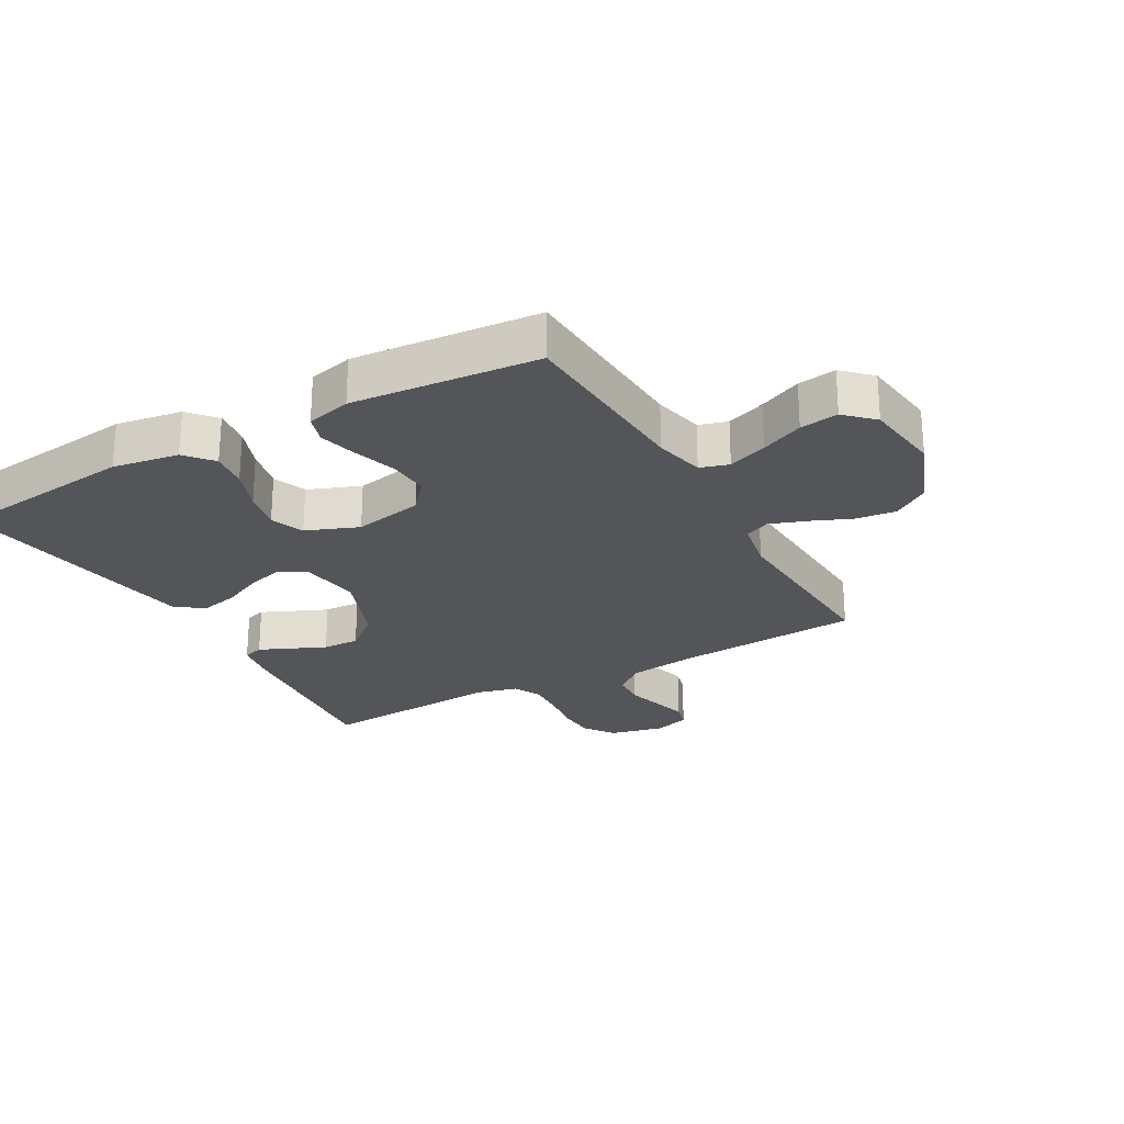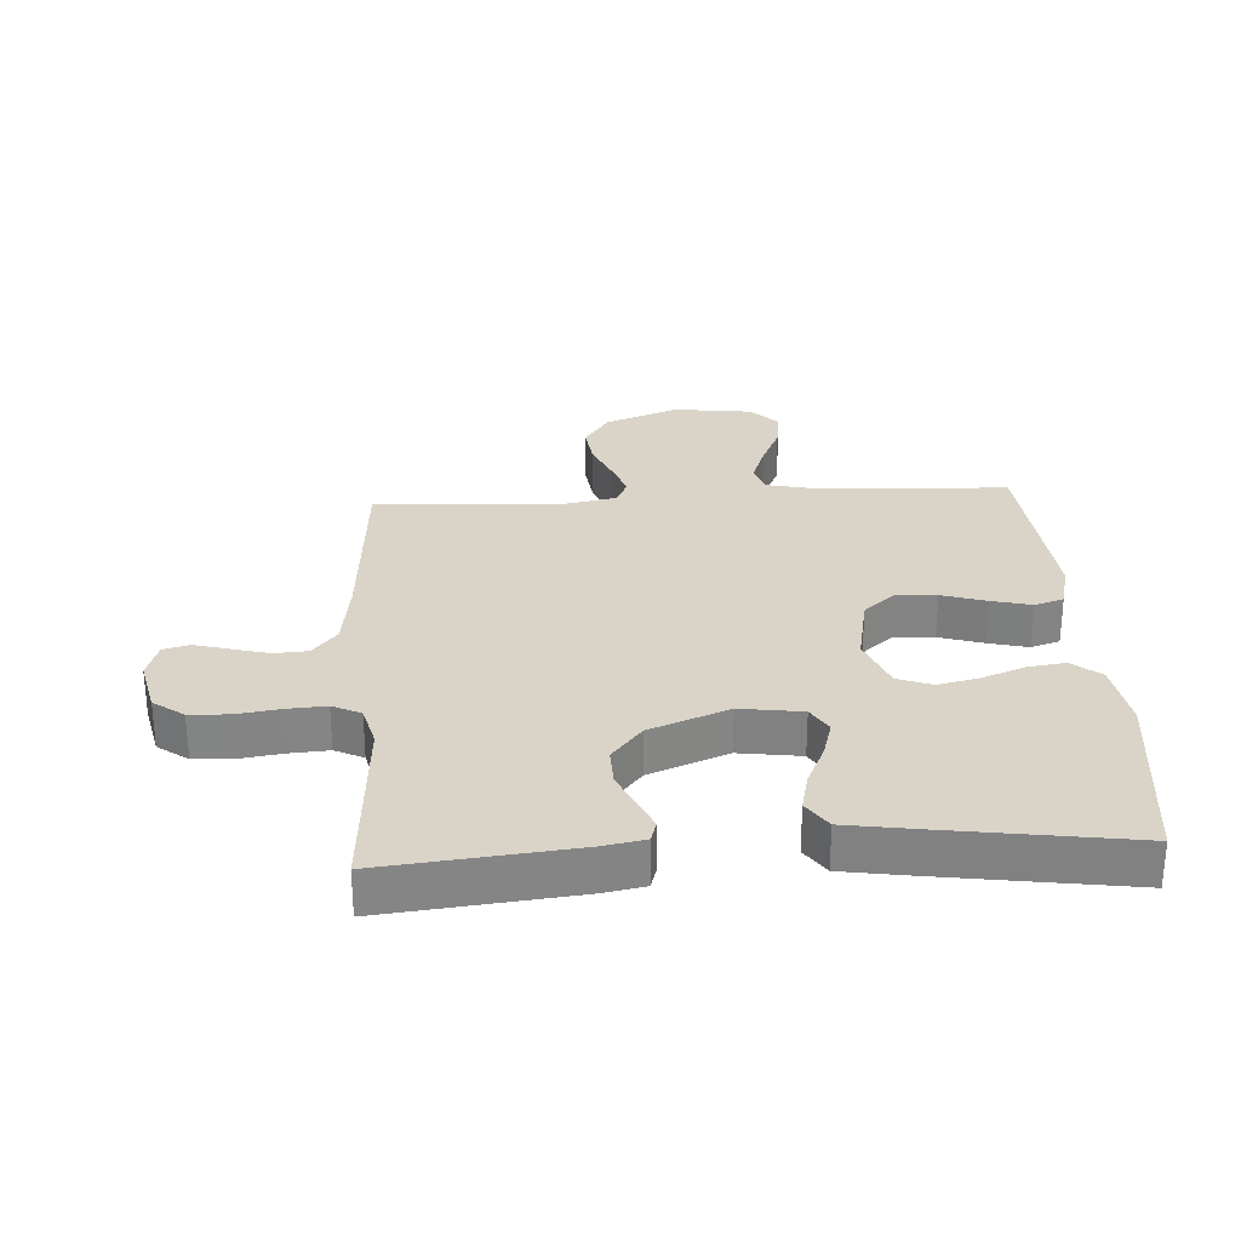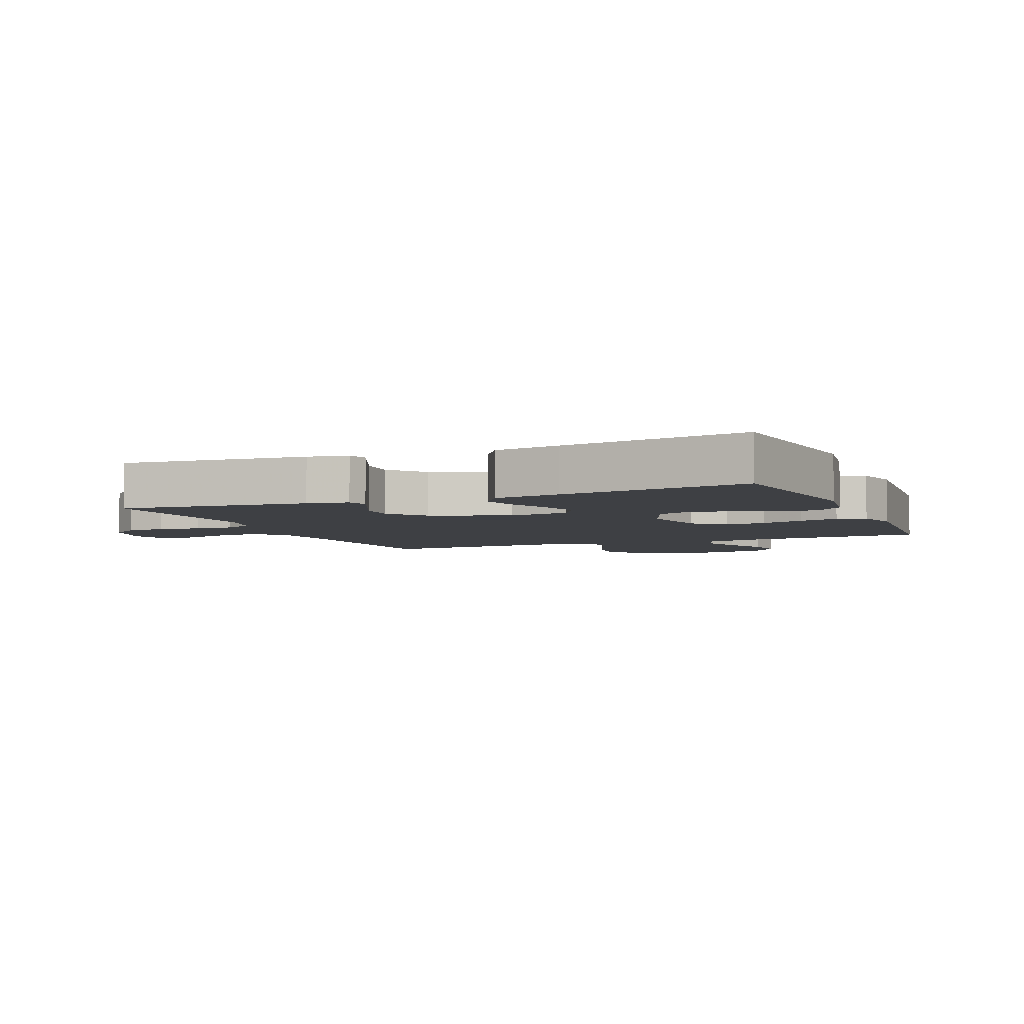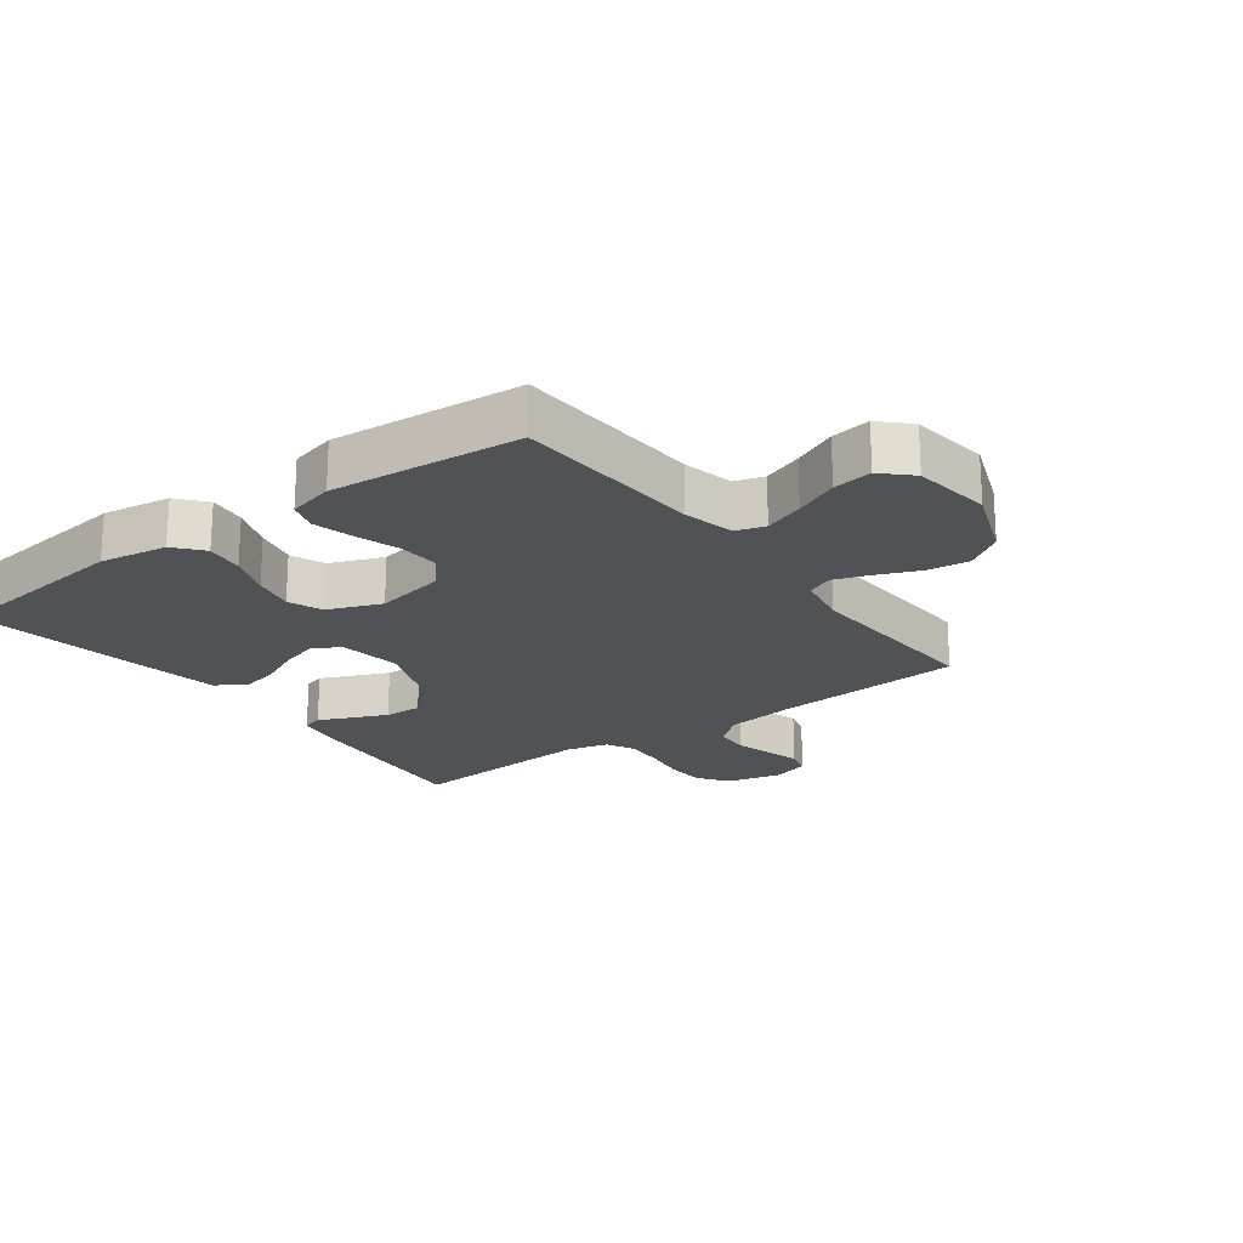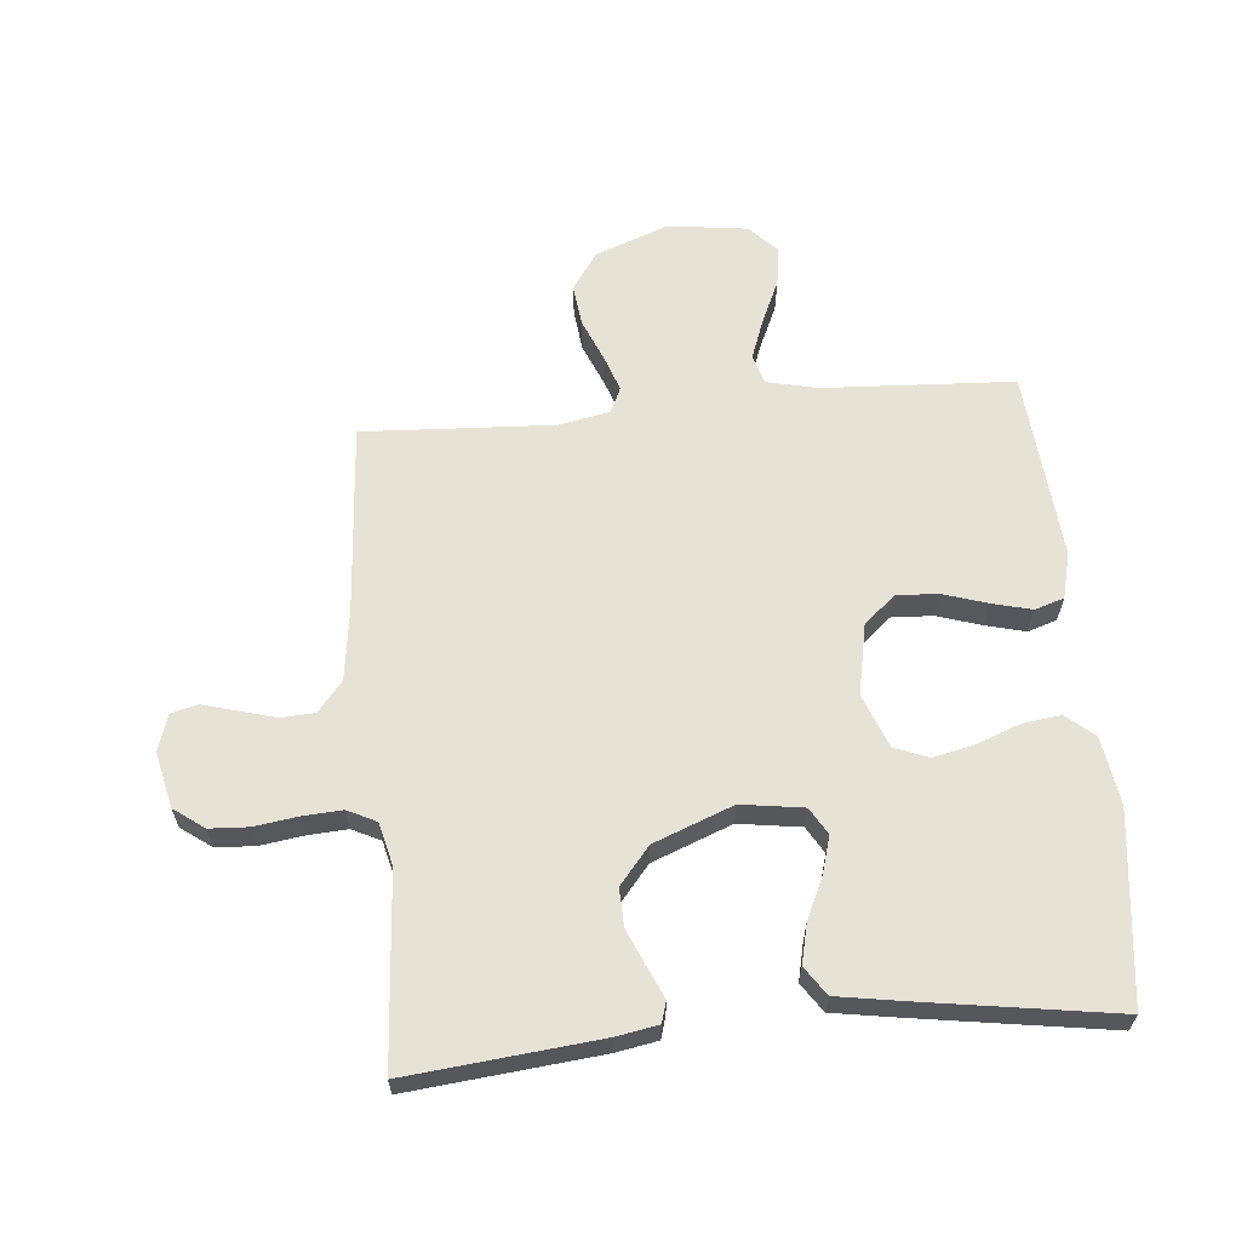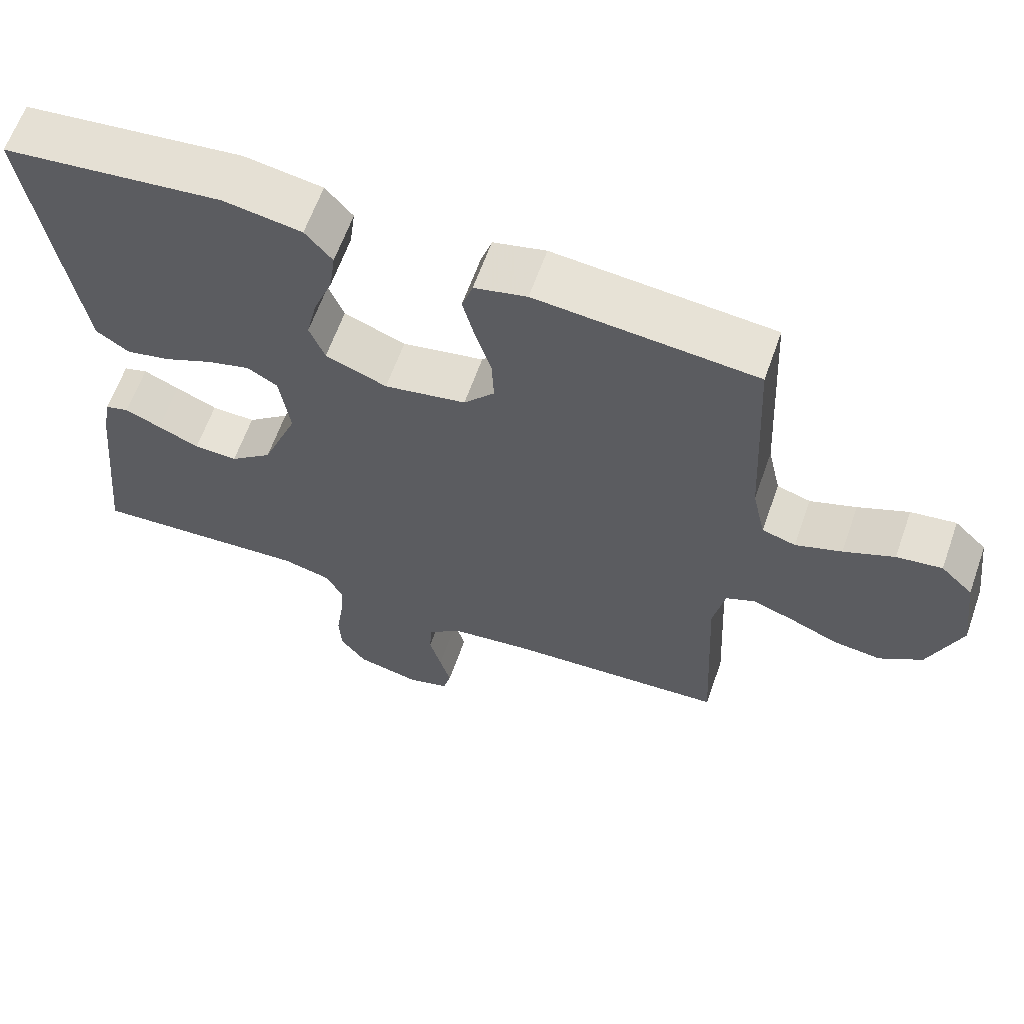
<metadata>
{"format":"obj","ext":"obj","renderer":"f3d","projection":"perspective","resolution":1024,"background":"white","views":[{"elev":-24.8,"azim":29.4,"up":"+Y"},{"elev":28.8,"azim":-93.5,"up":"+Y"},{"elev":-4.9,"azim":-67.3,"up":"+Y"},{"elev":-20.8,"azim":36.7,"up":"+Y"},{"elev":62.9,"azim":-95.1,"up":"+Y"},{"elev":63.0,"azim":19.5,"up":"+Z"}]}
</metadata>
<code>
v -0.5 0.07 0.5
v -0.2 0.07 0.535
v -0.093 0.07 0.518
v -0.056 0.07 0.474
v -0.064 0.07 0.414
v -0.09 0.07 0.346
v -0.105 0.07 0.28
v -0.084 0.07 0.226
v 0 0.07 0.193
v 0.112 0.07 0.215
v 0.154 0.07 0.264
v 0.151 0.07 0.329
v 0.129 0.07 0.399
v 0.113 0.07 0.462
v 0.128 0.07 0.508
v 0.2 0.07 0.526
v 0.5 0.07 0.5
v 0.515 0.07 0.2
v 0.533 0.07 0.119
v 0.579 0.07 0.105
v 0.642 0.07 0.128
v 0.711 0.07 0.159
v 0.773 0.07 0.168
v 0.817 0.07 0.125
v 0.833 0.07 0
v 0.789 0.07 -0.116
v 0.73 0.07 -0.156
v 0.664 0.07 -0.148
v 0.598 0.07 -0.12
v 0.541 0.07 -0.1
v 0.501 0.07 -0.118
v 0.485 0.07 -0.2
v 0.5 0.07 -0.5
v 0.2 0.07 -0.521
v 0.088 0.07 -0.536
v 0.041 0.07 -0.575
v 0.038 0.07 -0.628
v 0.054 0.07 -0.687
v 0.069 0.07 -0.741
v 0.058 0.07 -0.783
v 0 0.07 -0.801
v -0.087 0.07 -0.781
v -0.122 0.07 -0.733
v -0.125 0.07 -0.671
v -0.115 0.07 -0.603
v -0.111 0.07 -0.541
v -0.133 0.07 -0.496
v -0.2 0.07 -0.479
v -0.5 0.07 -0.5
v -0.469 0.07 -0.2
v -0.457 0.07 -0.134
v -0.424 0.07 -0.124
v -0.375 0.07 -0.146
v -0.318 0.07 -0.171
v -0.258 0.07 -0.173
v -0.2 0.07 -0.125
v -0.151 0.07 0
v -0.165 0.07 0.098
v -0.207 0.07 0.123
v -0.266 0.07 0.106
v -0.332 0.07 0.076
v -0.393 0.07 0.062
v -0.438 0.07 0.093
v -0.455 0.07 0.2
v -0.5 0 0.5
v -0.2 0 0.535
v -0.093 0 0.518
v -0.056 0 0.474
v -0.064 0 0.414
v -0.09 0 0.346
v -0.105 0 0.28
v -0.084 0 0.226
v 0 0 0.193
v 0.112 0 0.215
v 0.154 0 0.264
v 0.151 0 0.329
v 0.129 0 0.399
v 0.113 0 0.462
v 0.128 0 0.508
v 0.2 0 0.526
v 0.5 0 0.5
v 0.515 0 0.2
v 0.533 0 0.119
v 0.579 0 0.105
v 0.642 0 0.128
v 0.711 0 0.159
v 0.773 0 0.168
v 0.817 0 0.125
v 0.833 0 0
v 0.789 0 -0.116
v 0.73 0 -0.156
v 0.664 0 -0.148
v 0.598 0 -0.12
v 0.541 0 -0.1
v 0.501 0 -0.118
v 0.485 0 -0.2
v 0.5 0 -0.5
v 0.2 0 -0.521
v 0.088 0 -0.536
v 0.041 0 -0.575
v 0.038 0 -0.628
v 0.054 0 -0.687
v 0.069 0 -0.741
v 0.058 0 -0.783
v 0 0 -0.801
v -0.087 0 -0.781
v -0.122 0 -0.733
v -0.125 0 -0.671
v -0.115 0 -0.603
v -0.111 0 -0.541
v -0.133 0 -0.496
v -0.2 0 -0.479
v -0.5 0 -0.5
v -0.469 0 -0.2
v -0.457 0 -0.134
v -0.424 0 -0.124
v -0.375 0 -0.146
v -0.318 0 -0.171
v -0.258 0 -0.173
v -0.2 0 -0.125
v -0.151 0 0
v -0.165 0 0.098
v -0.207 0 0.123
v -0.266 0 0.106
v -0.332 0 0.076
v -0.393 0 0.062
v -0.438 0 0.093
v -0.455 0 0.2
f 60 61 62 63
f 59 60 63 64
f 50 51 52 53
f 48 49 50 53
f 47 48 53 54
f 42 43 44 45
f 42 45 46
f 41 42 46
f 38 39 40 41
f 37 38 41 46
f 36 37 46 47
f 32 33 34
f 31 32 34 35
f 26 27 28 29
f 26 29 30
f 25 26 30
f 24 25 30
f 21 22 23 24
f 20 21 24 30
f 19 20 30 31
f 15 16 17 18
f 12 13 14 15
f 12 15 18 19
f 3 4 5 6
f 3 6 7
f 2 3 7
f 59 64 1 2
f 58 59 2 7
f 57 58 7 8
f 36 47 54 55
f 36 55 56
f 35 36 56 57
f 11 12 19 31
f 10 11 31 35
f 9 10 35 57
f 8 9 57
f 127 126 125 124
f 128 127 124 123
f 117 116 115 114
f 117 114 113 112
f 118 117 112 111
f 109 108 107 106
f 110 109 106
f 110 106 105
f 105 104 103 102
f 110 105 102 101
f 111 110 101 100
f 98 97 96
f 99 98 96 95
f 93 92 91 90
f 94 93 90
f 94 90 89
f 94 89 88
f 88 87 86 85
f 94 88 85 84
f 95 94 84 83
f 82 81 80 79
f 79 78 77 76
f 83 82 79 76
f 70 69 68 67
f 71 70 67
f 71 67 66
f 66 65 128 123
f 71 66 123 122
f 72 71 122 121
f 119 118 111 100
f 120 119 100
f 121 120 100 99
f 95 83 76 75
f 99 95 75 74
f 121 99 74 73
f 121 73 72
f 1 65 66 2
f 2 66 67 3
f 3 67 68 4
f 4 68 69 5
f 5 69 70 6
f 6 70 71 7
f 7 71 72 8
f 8 72 73 9
f 9 73 74 10
f 10 74 75 11
f 11 75 76 12
f 12 76 77 13
f 13 77 78 14
f 14 78 79 15
f 15 79 80 16
f 16 80 81 17
f 17 81 82 18
f 18 82 83 19
f 19 83 84 20
f 20 84 85 21
f 21 85 86 22
f 22 86 87 23
f 23 87 88 24
f 24 88 89 25
f 25 89 90 26
f 26 90 91 27
f 27 91 92 28
f 28 92 93 29
f 29 93 94 30
f 30 94 95 31
f 31 95 96 32
f 32 96 97 33
f 33 97 98 34
f 34 98 99 35
f 35 99 100 36
f 36 100 101 37
f 37 101 102 38
f 38 102 103 39
f 39 103 104 40
f 40 104 105 41
f 41 105 106 42
f 42 106 107 43
f 43 107 108 44
f 44 108 109 45
f 45 109 110 46
f 46 110 111 47
f 47 111 112 48
f 48 112 113 49
f 49 113 114 50
f 50 114 115 51
f 51 115 116 52
f 52 116 117 53
f 53 117 118 54
f 54 118 119 55
f 55 119 120 56
f 56 120 121 57
f 57 121 122 58
f 58 122 123 59
f 59 123 124 60
f 60 124 125 61
f 61 125 126 62
f 62 126 127 63
f 63 127 128 64
f 64 128 65 1

</code>
